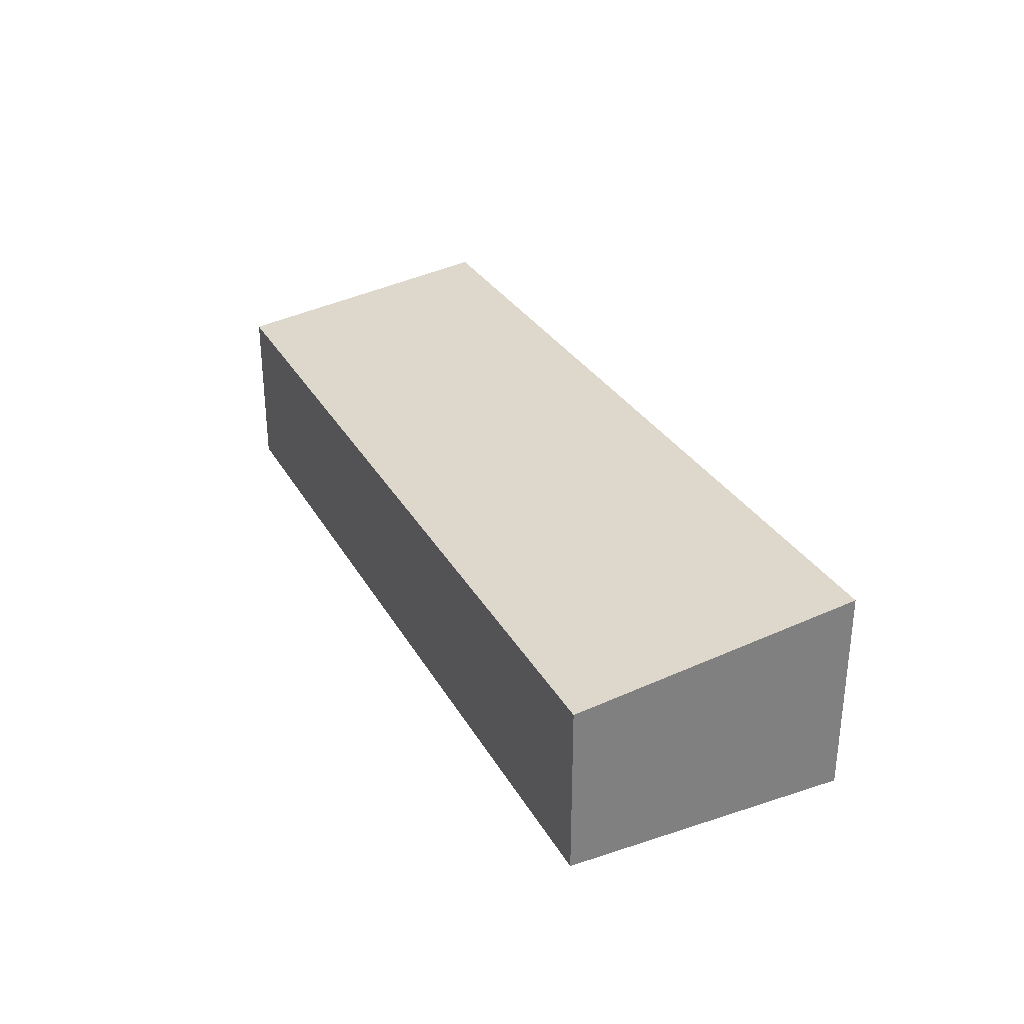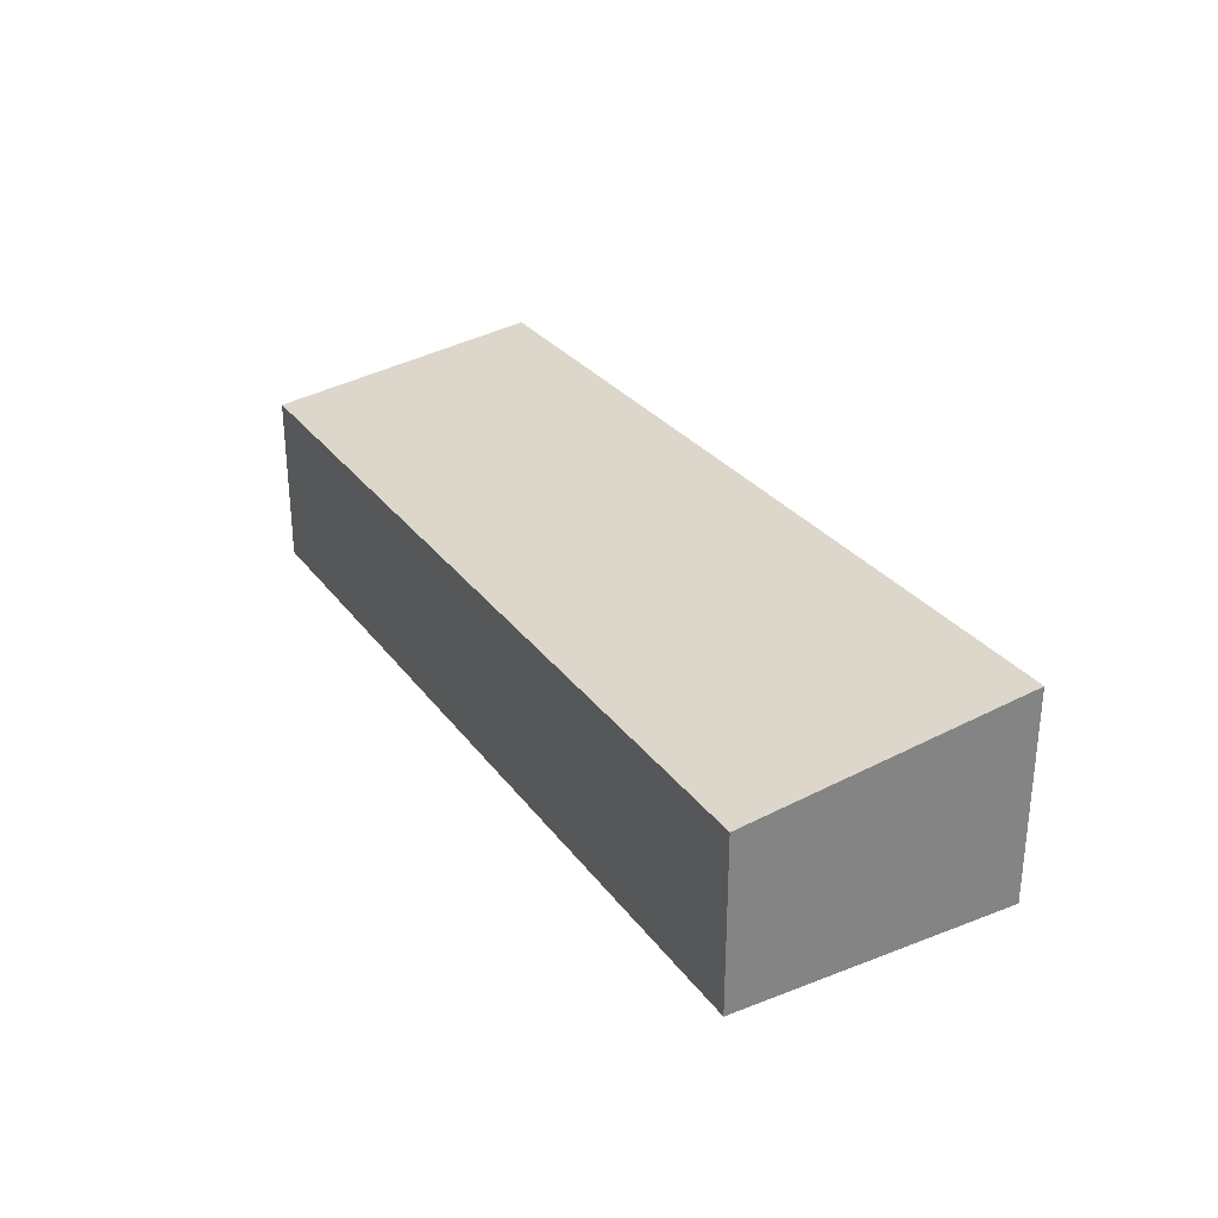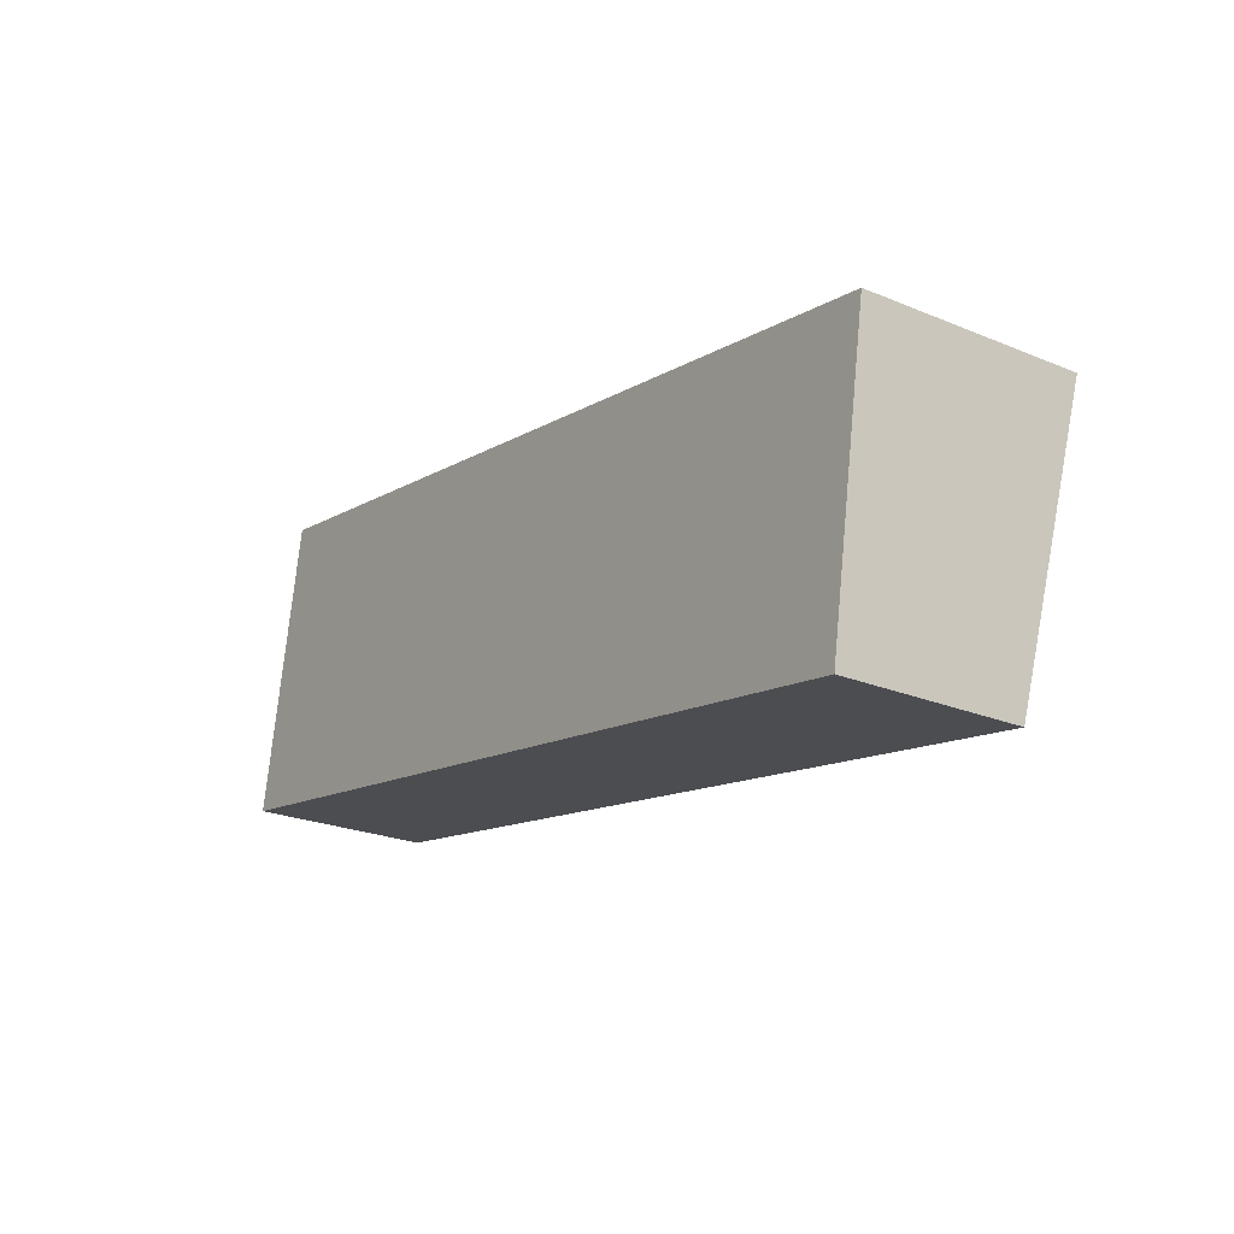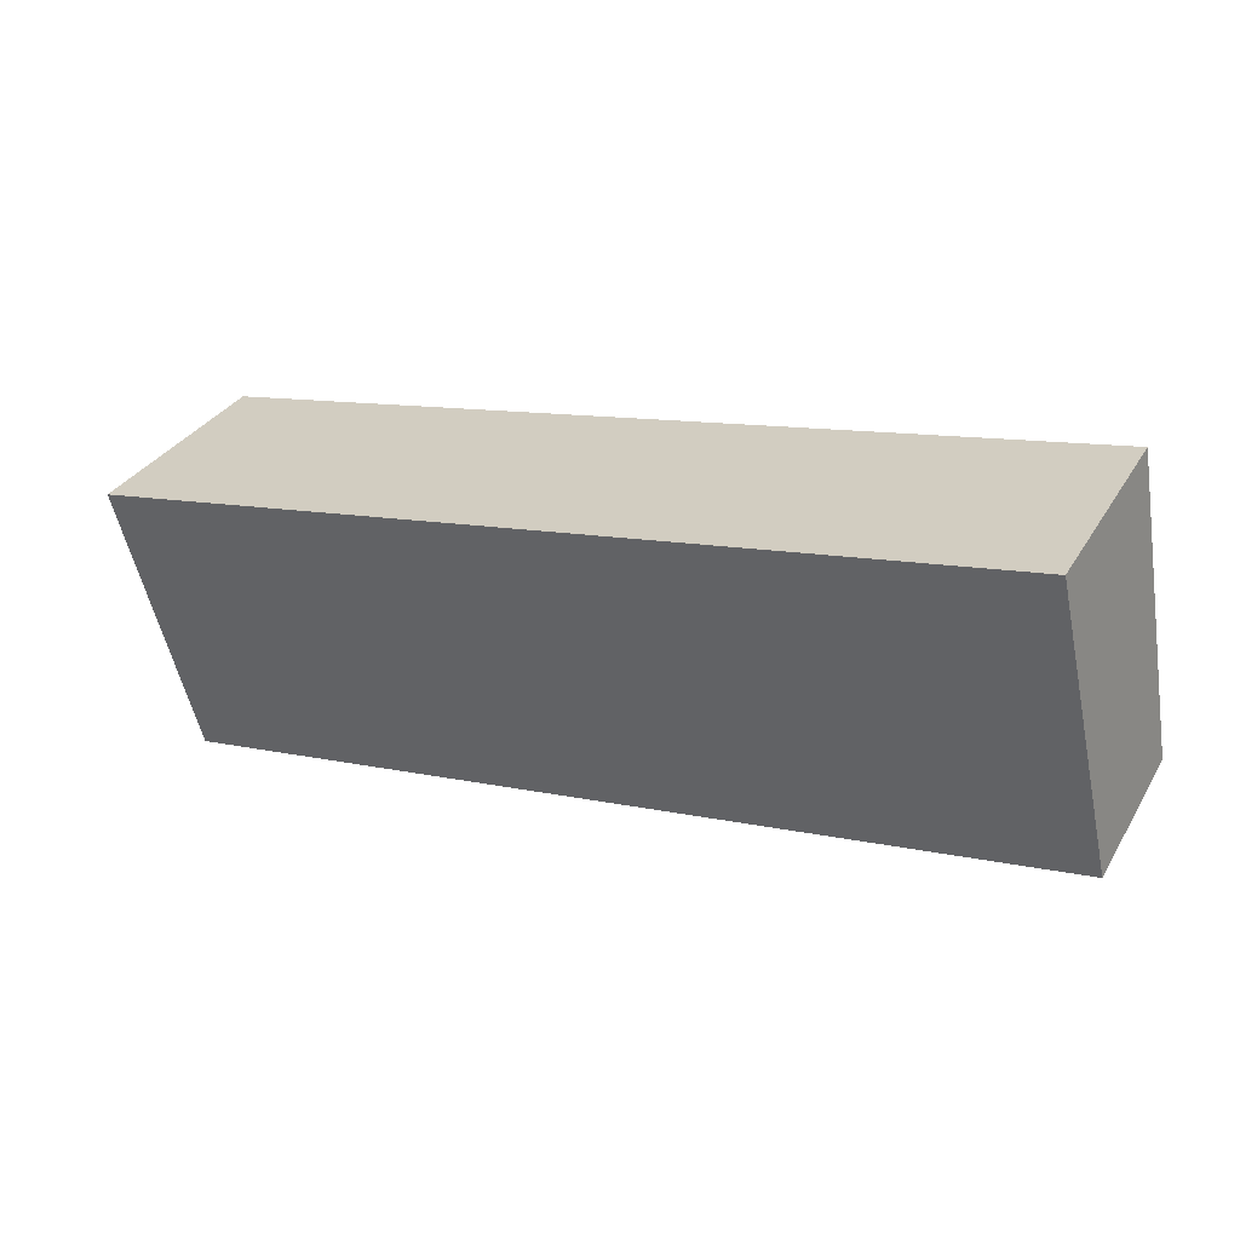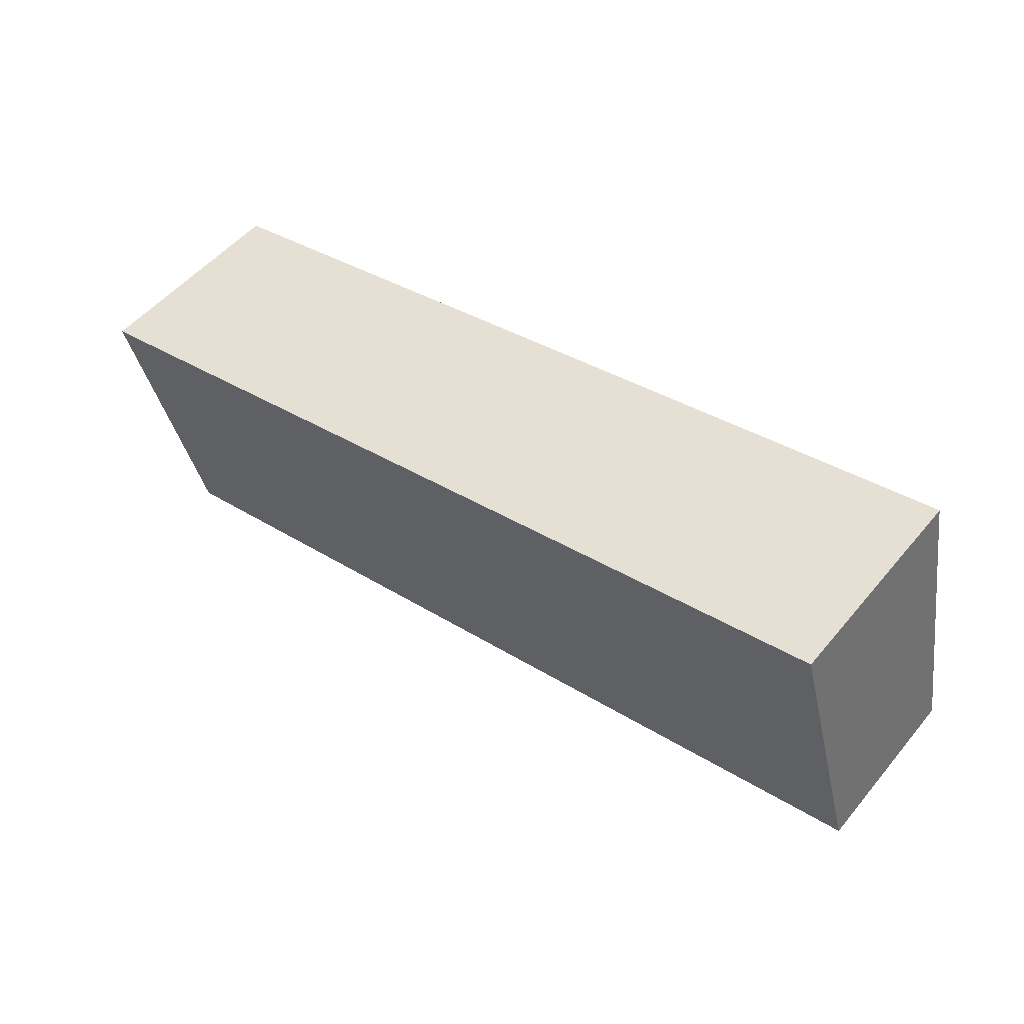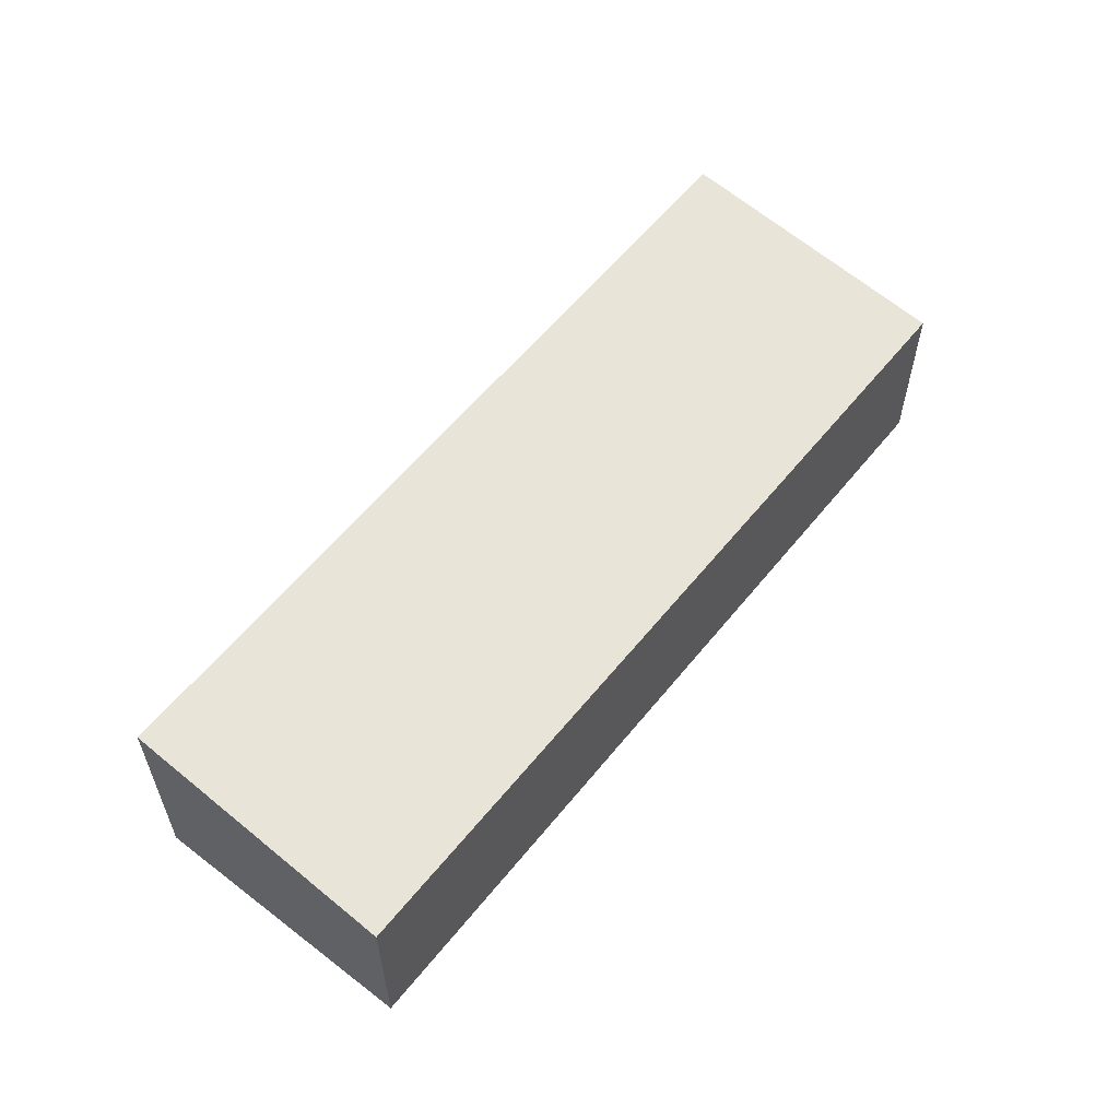
<metadata>
{"format":"obj","ext":"obj","renderer":"f3d","projection":"perspective","resolution":1024,"background":"white","views":[{"elev":31.0,"azim":-105.4,"up":"+Y"},{"elev":29.6,"azim":-109.8,"up":"+Y"},{"elev":-23.7,"azim":55.3,"up":"+Z"},{"elev":32.8,"azim":-153.5,"up":"+Z"},{"elev":51.6,"azim":-141.6,"up":"+Z"},{"elev":57.0,"azim":137.9,"up":"+Y"}]}
</metadata>
<code>
v  0 3.585 2.195e-16
v  18.46 4.135 1.137
v  17.77 3.585 -3.008
v  18.72 4.343 2.709
v  1.003 4.365 5.873
v  17.77 1.842e-16 -3.008
v  0 0 0
v  1.003 -3.596e-16 5.873
v  18.72 -1.659e-16 2.709
v  18.46 -6.962e-17 1.137
g defaultobject
f 1 2 3
f 2 1 4
f 4 1 5
f 6 1 3
f 1 6 7
f 1 8 5
f 8 1 7
f 8 4 5
f 4 8 9
f 9 2 4
f 2 9 3
f 3 9 6
f 6 9 10
f 10 7 6
f 7 10 8
f 8 10 9

</code>
